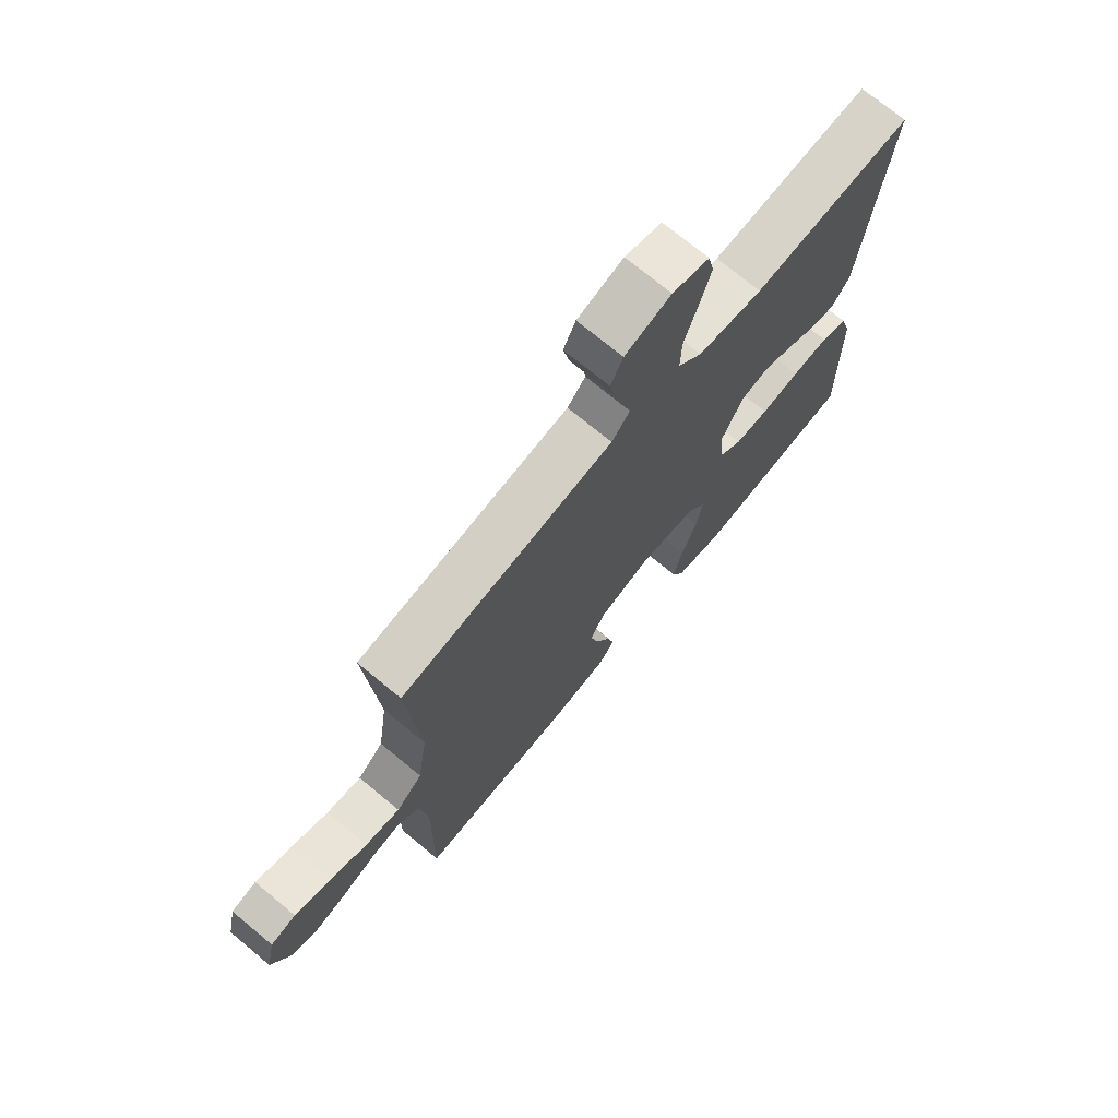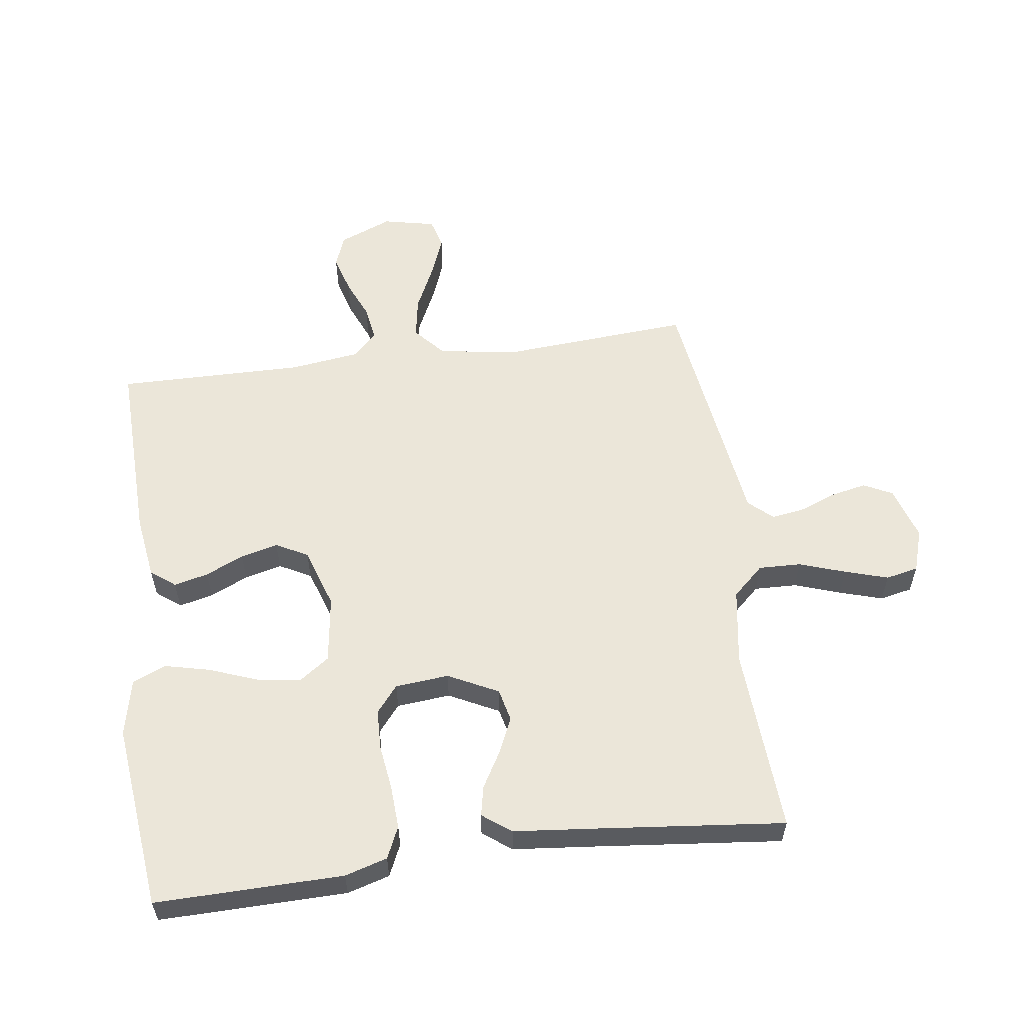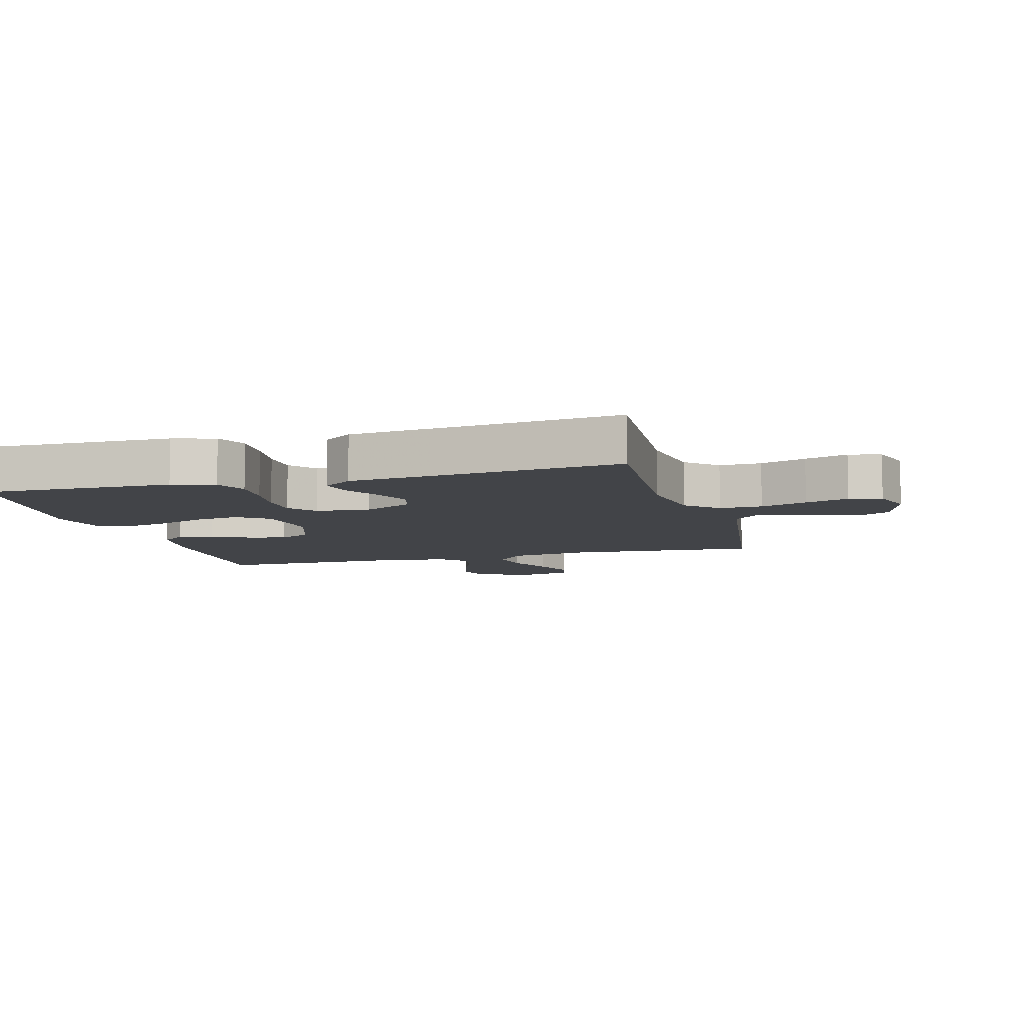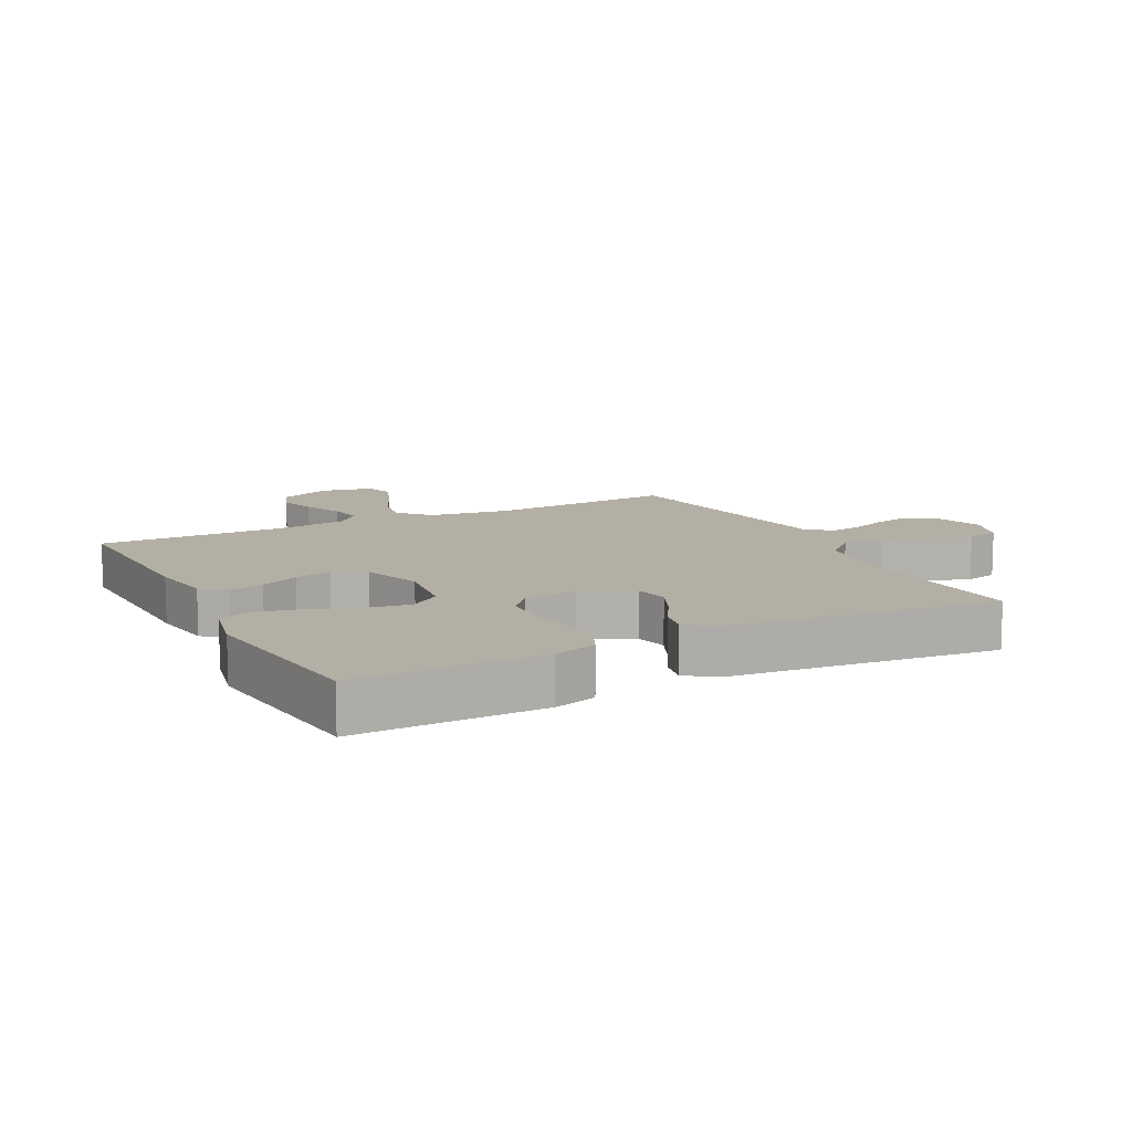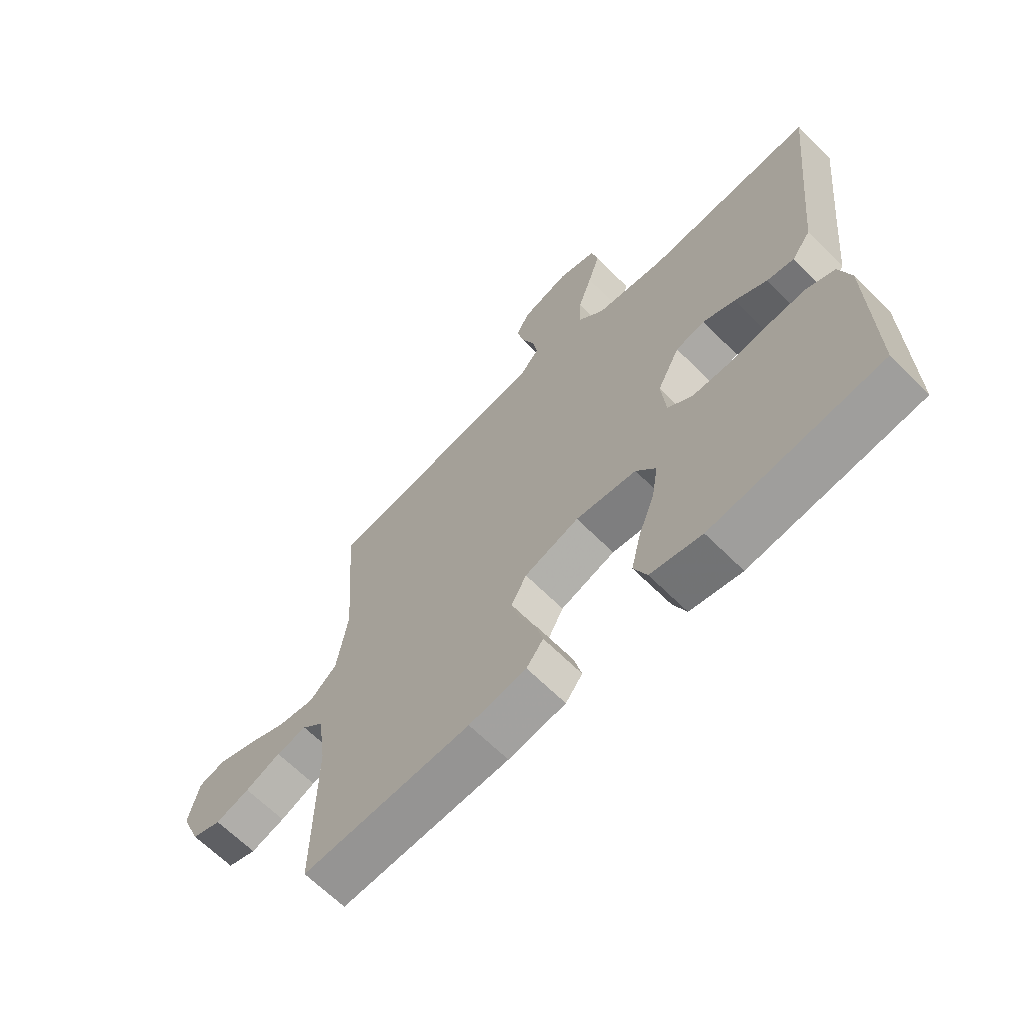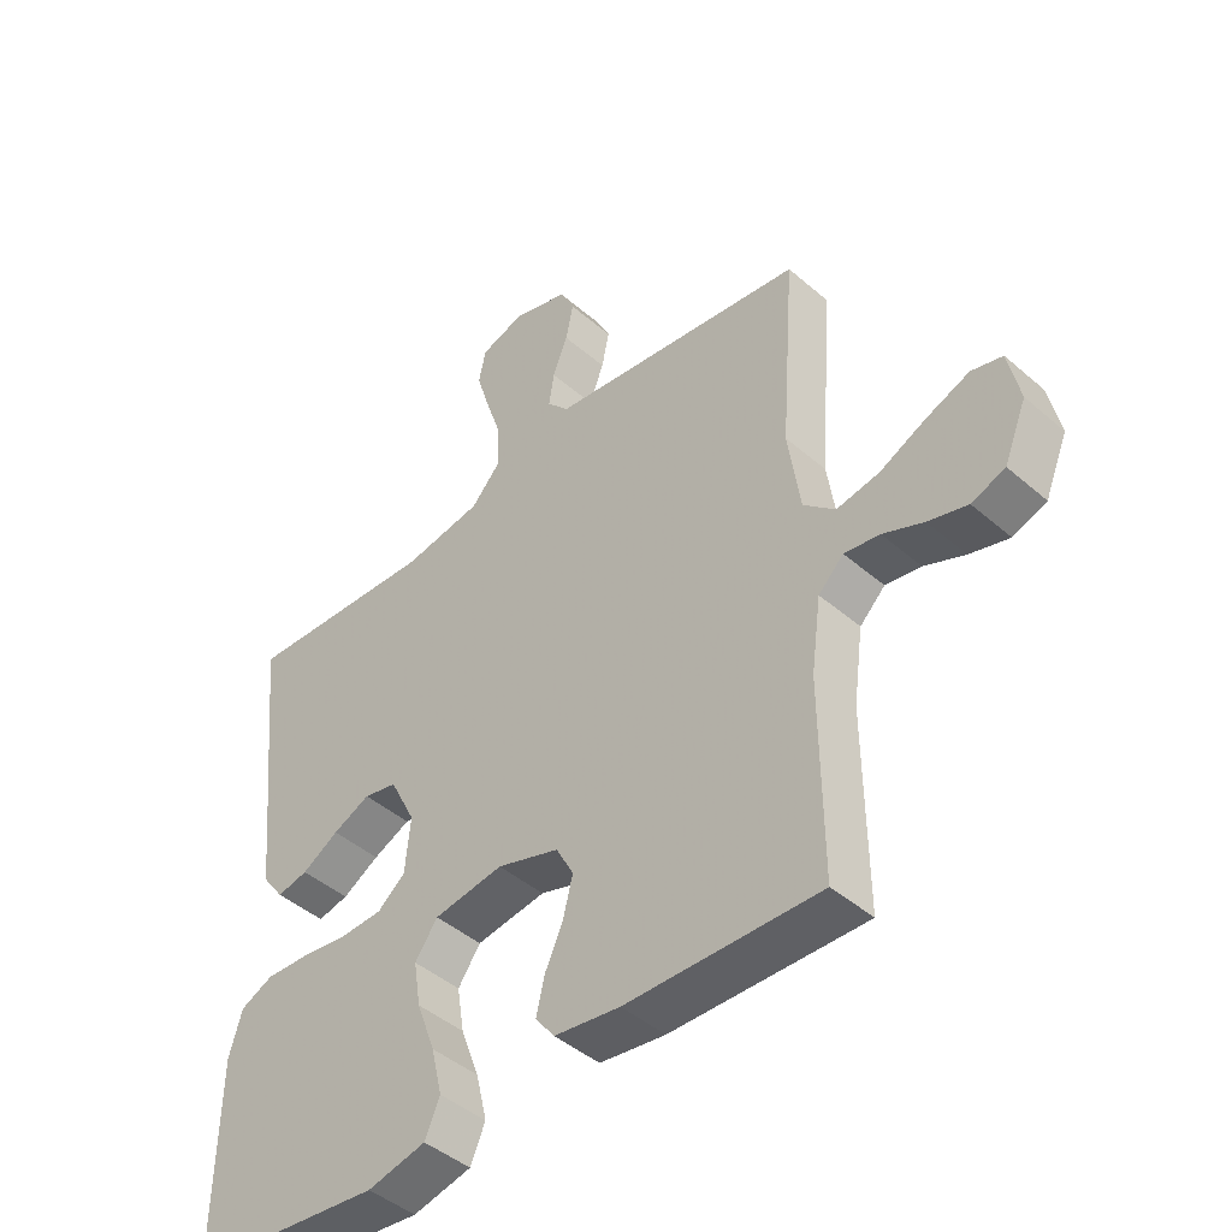
<metadata>
{"format":"obj","ext":"obj","renderer":"f3d","projection":"perspective","resolution":1024,"background":"white","views":[{"elev":72.6,"azim":129.6,"up":"+Z"},{"elev":57.4,"azim":-97.7,"up":"+Y"},{"elev":-8.1,"azim":-74.6,"up":"+Y"},{"elev":11.3,"azim":-117.2,"up":"+Y"},{"elev":-65.9,"azim":-134.9,"up":"+Z"},{"elev":-44.7,"azim":44.9,"up":"+Z"}]}
</metadata>
<code>
v 0.5 0.07 0.5
v 0.478 0.07 0.2
v 0.497 0.07 0.07
v 0.546 0.07 0.026
v 0.612 0.07 0.037
v 0.684 0.07 0.071
v 0.751 0.07 0.097
v 0.799 0.07 0.084
v 0.817 0.07 0
v 0.782 0.07 -0.085
v 0.73 0.07 -0.104
v 0.669 0.07 -0.086
v 0.606 0.07 -0.059
v 0.551 0.07 -0.05
v 0.512 0.07 -0.088
v 0.497 0.07 -0.2
v 0.5 0.07 -0.5
v 0.2 0.07 -0.491
v 0.098 0.07 -0.476
v 0.068 0.07 -0.437
v 0.081 0.07 -0.382
v 0.109 0.07 -0.321
v 0.124 0.07 -0.261
v 0.097 0.07 -0.21
v 0 0.07 -0.178
v -0.108 0.07 -0.193
v -0.143 0.07 -0.242
v -0.132 0.07 -0.311
v -0.103 0.07 -0.389
v -0.086 0.07 -0.461
v -0.109 0.07 -0.514
v -0.2 0.07 -0.534
v -0.5 0.07 -0.5
v -0.495 0.07 -0.2
v -0.475 0.07 -0.132
v -0.424 0.07 -0.109
v -0.355 0.07 -0.113
v -0.282 0.07 -0.123
v -0.218 0.07 -0.121
v -0.175 0.07 -0.086
v -0.167 0.07 0
v -0.207 0.07 0.08
v -0.259 0.07 0.092
v -0.317 0.07 0.066
v -0.374 0.07 0.033
v -0.422 0.07 0.023
v -0.456 0.07 0.069
v -0.469 0.07 0.2
v -0.5 0.07 0.5
v -0.2 0.07 0.482
v -0.078 0.07 0.501
v -0.032 0.07 0.551
v -0.034 0.07 0.619
v -0.059 0.07 0.693
v -0.08 0.07 0.762
v -0.069 0.07 0.814
v 0 0.07 0.836
v 0.086 0.07 0.809
v 0.109 0.07 0.763
v 0.097 0.07 0.706
v 0.074 0.07 0.647
v 0.066 0.07 0.594
v 0.1 0.07 0.556
v 0.2 0.07 0.542
v 0.5 0 0.5
v 0.478 0 0.2
v 0.497 0 0.07
v 0.546 0 0.026
v 0.612 0 0.037
v 0.684 0 0.071
v 0.751 0 0.097
v 0.799 0 0.084
v 0.817 0 0
v 0.782 0 -0.085
v 0.73 0 -0.104
v 0.669 0 -0.086
v 0.606 0 -0.059
v 0.551 0 -0.05
v 0.512 0 -0.088
v 0.497 0 -0.2
v 0.5 0 -0.5
v 0.2 0 -0.491
v 0.098 0 -0.476
v 0.068 0 -0.437
v 0.081 0 -0.382
v 0.109 0 -0.321
v 0.124 0 -0.261
v 0.097 0 -0.21
v 0 0 -0.178
v -0.108 0 -0.193
v -0.143 0 -0.242
v -0.132 0 -0.311
v -0.103 0 -0.389
v -0.086 0 -0.461
v -0.109 0 -0.514
v -0.2 0 -0.534
v -0.5 0 -0.5
v -0.495 0 -0.2
v -0.475 0 -0.132
v -0.424 0 -0.109
v -0.355 0 -0.113
v -0.282 0 -0.123
v -0.218 0 -0.121
v -0.175 0 -0.086
v -0.167 0 0
v -0.207 0 0.08
v -0.259 0 0.092
v -0.317 0 0.066
v -0.374 0 0.033
v -0.422 0 0.023
v -0.456 0 0.069
v -0.469 0 0.2
v -0.5 0 0.5
v -0.2 0 0.482
v -0.078 0 0.501
v -0.032 0 0.551
v -0.034 0 0.619
v -0.059 0 0.693
v -0.08 0 0.762
v -0.069 0 0.814
v 0 0 0.836
v 0.086 0 0.809
v 0.109 0 0.763
v 0.097 0 0.706
v 0.074 0 0.647
v 0.066 0 0.594
v 0.1 0 0.556
v 0.2 0 0.542
f 63 64 1 2
f 58 59 60 61
f 58 61 62
f 57 58 62
f 56 57 62
f 53 54 55 56
f 53 56 62
f 52 53 62 63
f 48 49 50
f 48 50 51
f 47 48 51
f 44 45 46 47
f 43 44 47 51
f 42 43 51 52
f 35 36 37 38
f 35 38 39
f 34 35 39
f 33 34 39
f 32 33 39 40
f 28 29 30 31
f 27 28 31 32
f 19 20 21 22
f 19 22 23
f 16 17 18 19
f 15 16 19 23
f 14 15 23 24
f 10 11 12 13
f 10 13 14
f 9 10 14
f 8 9 14
f 5 6 7 8
f 5 8 14 24
f 52 63 2 3
f 41 42 52 3
f 27 32 40 41
f 26 27 41
f 25 26 41 3
f 4 5 24 25
f 3 4 25
f 66 65 128 127
f 125 124 123 122
f 126 125 122
f 126 122 121
f 126 121 120
f 120 119 118 117
f 126 120 117
f 127 126 117 116
f 114 113 112
f 115 114 112
f 115 112 111
f 111 110 109 108
f 115 111 108 107
f 116 115 107 106
f 102 101 100 99
f 103 102 99
f 103 99 98
f 103 98 97
f 104 103 97 96
f 95 94 93 92
f 96 95 92 91
f 86 85 84 83
f 87 86 83
f 83 82 81 80
f 87 83 80 79
f 88 87 79 78
f 77 76 75 74
f 78 77 74
f 78 74 73
f 78 73 72
f 72 71 70 69
f 88 78 72 69
f 67 66 127 116
f 67 116 106 105
f 105 104 96 91
f 105 91 90
f 67 105 90 89
f 89 88 69 68
f 89 68 67
f 1 65 66 2
f 2 66 67 3
f 3 67 68 4
f 4 68 69 5
f 5 69 70 6
f 6 70 71 7
f 7 71 72 8
f 8 72 73 9
f 9 73 74 10
f 10 74 75 11
f 11 75 76 12
f 12 76 77 13
f 13 77 78 14
f 14 78 79 15
f 15 79 80 16
f 16 80 81 17
f 17 81 82 18
f 18 82 83 19
f 19 83 84 20
f 20 84 85 21
f 21 85 86 22
f 22 86 87 23
f 23 87 88 24
f 24 88 89 25
f 25 89 90 26
f 26 90 91 27
f 27 91 92 28
f 28 92 93 29
f 29 93 94 30
f 30 94 95 31
f 31 95 96 32
f 32 96 97 33
f 33 97 98 34
f 34 98 99 35
f 35 99 100 36
f 36 100 101 37
f 37 101 102 38
f 38 102 103 39
f 39 103 104 40
f 40 104 105 41
f 41 105 106 42
f 42 106 107 43
f 43 107 108 44
f 44 108 109 45
f 45 109 110 46
f 46 110 111 47
f 47 111 112 48
f 48 112 113 49
f 49 113 114 50
f 50 114 115 51
f 51 115 116 52
f 52 116 117 53
f 53 117 118 54
f 54 118 119 55
f 55 119 120 56
f 56 120 121 57
f 57 121 122 58
f 58 122 123 59
f 59 123 124 60
f 60 124 125 61
f 61 125 126 62
f 62 126 127 63
f 63 127 128 64
f 64 128 65 1

</code>
